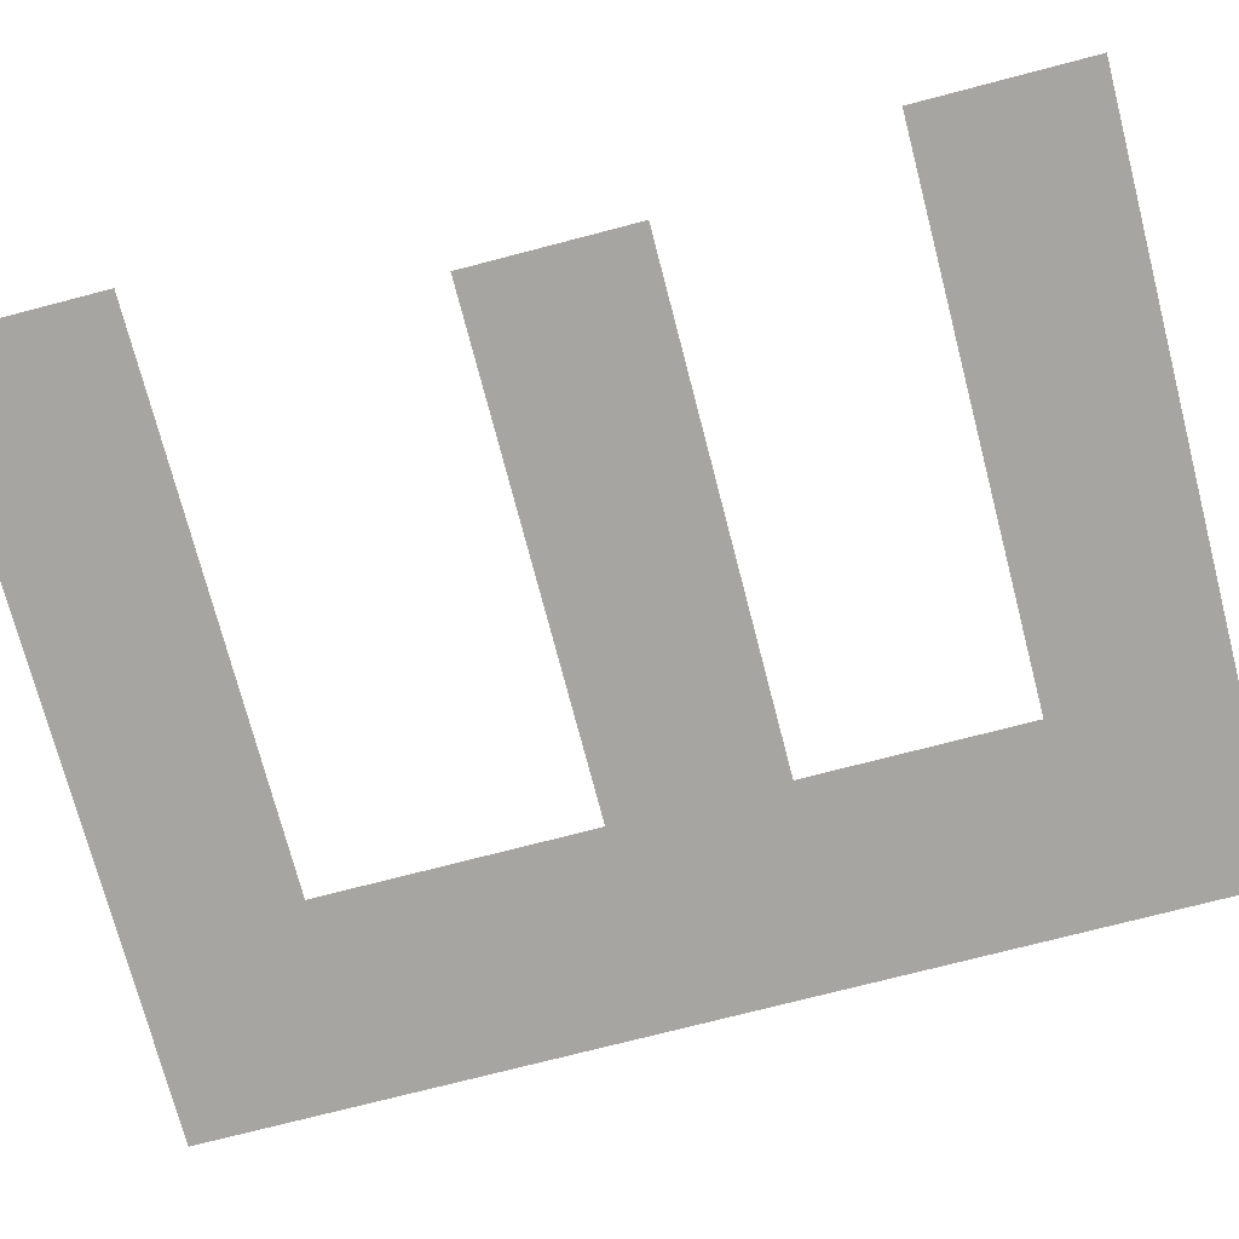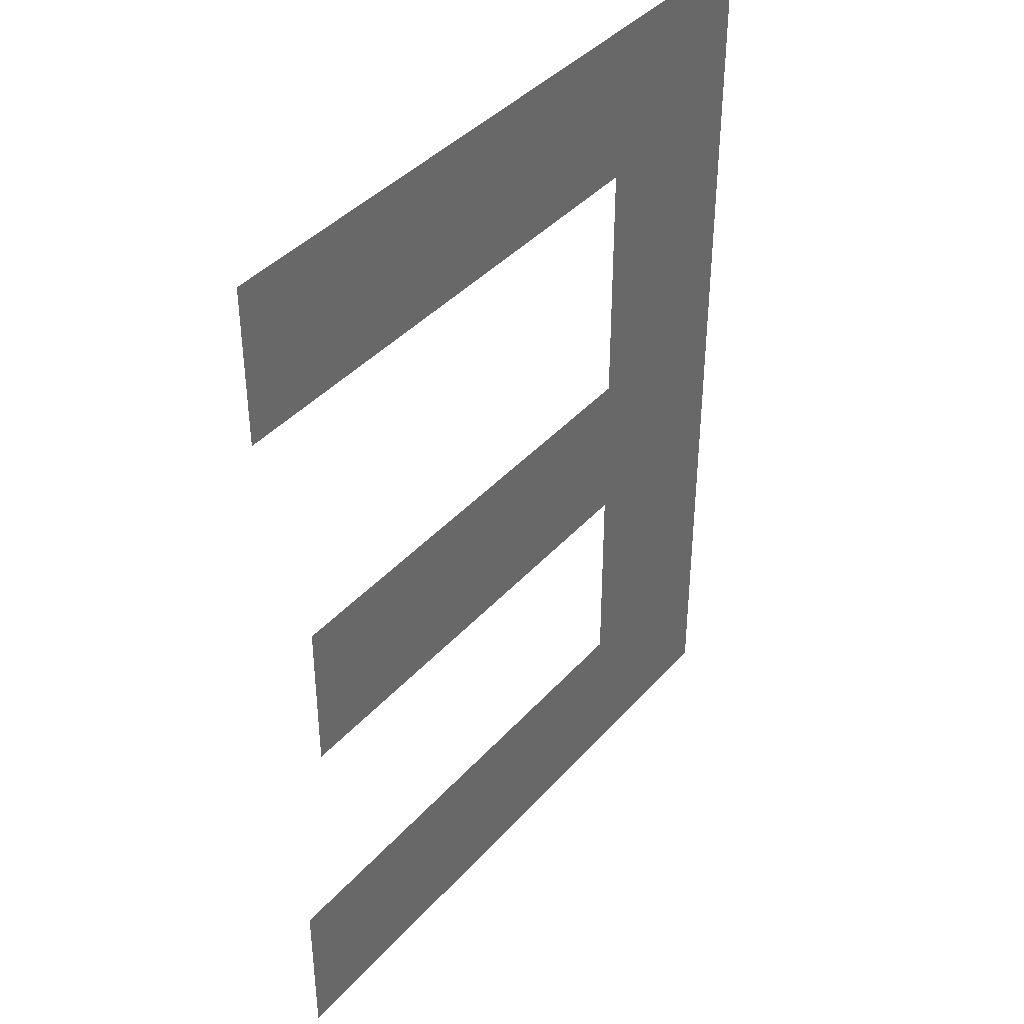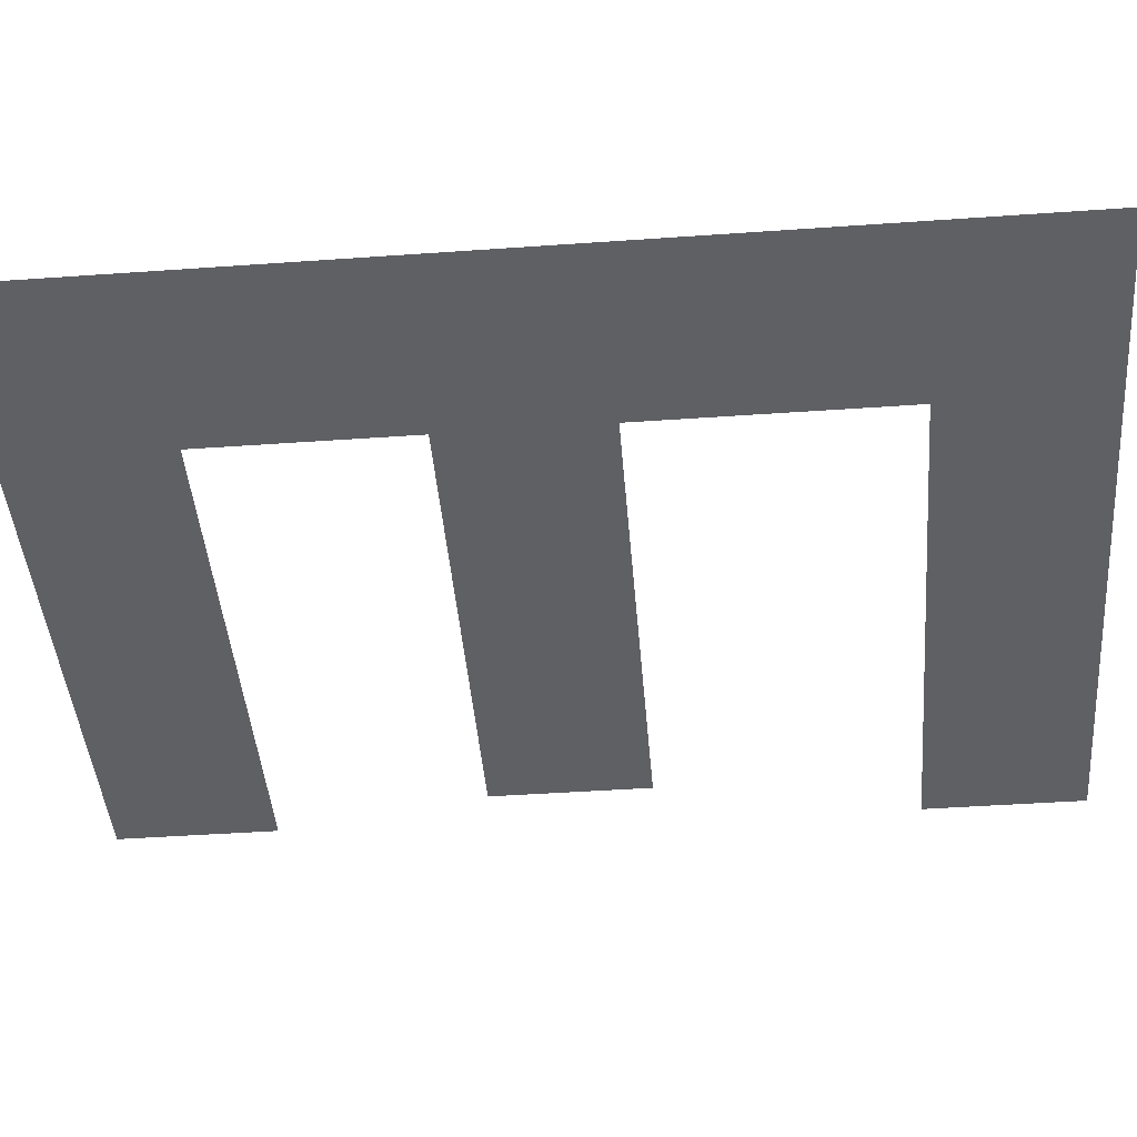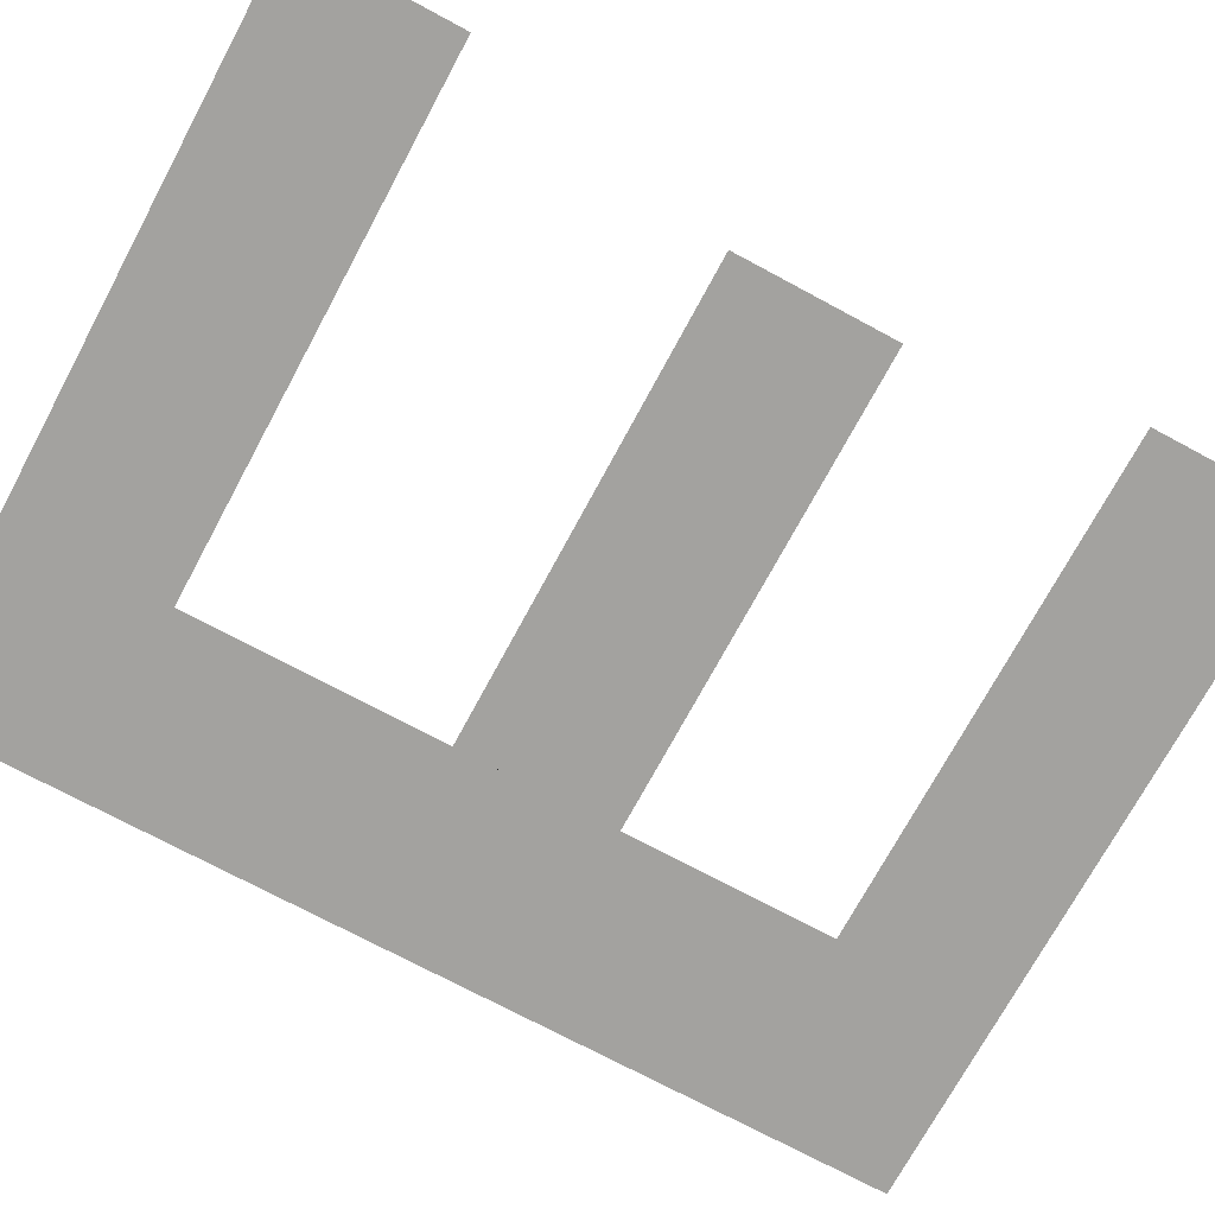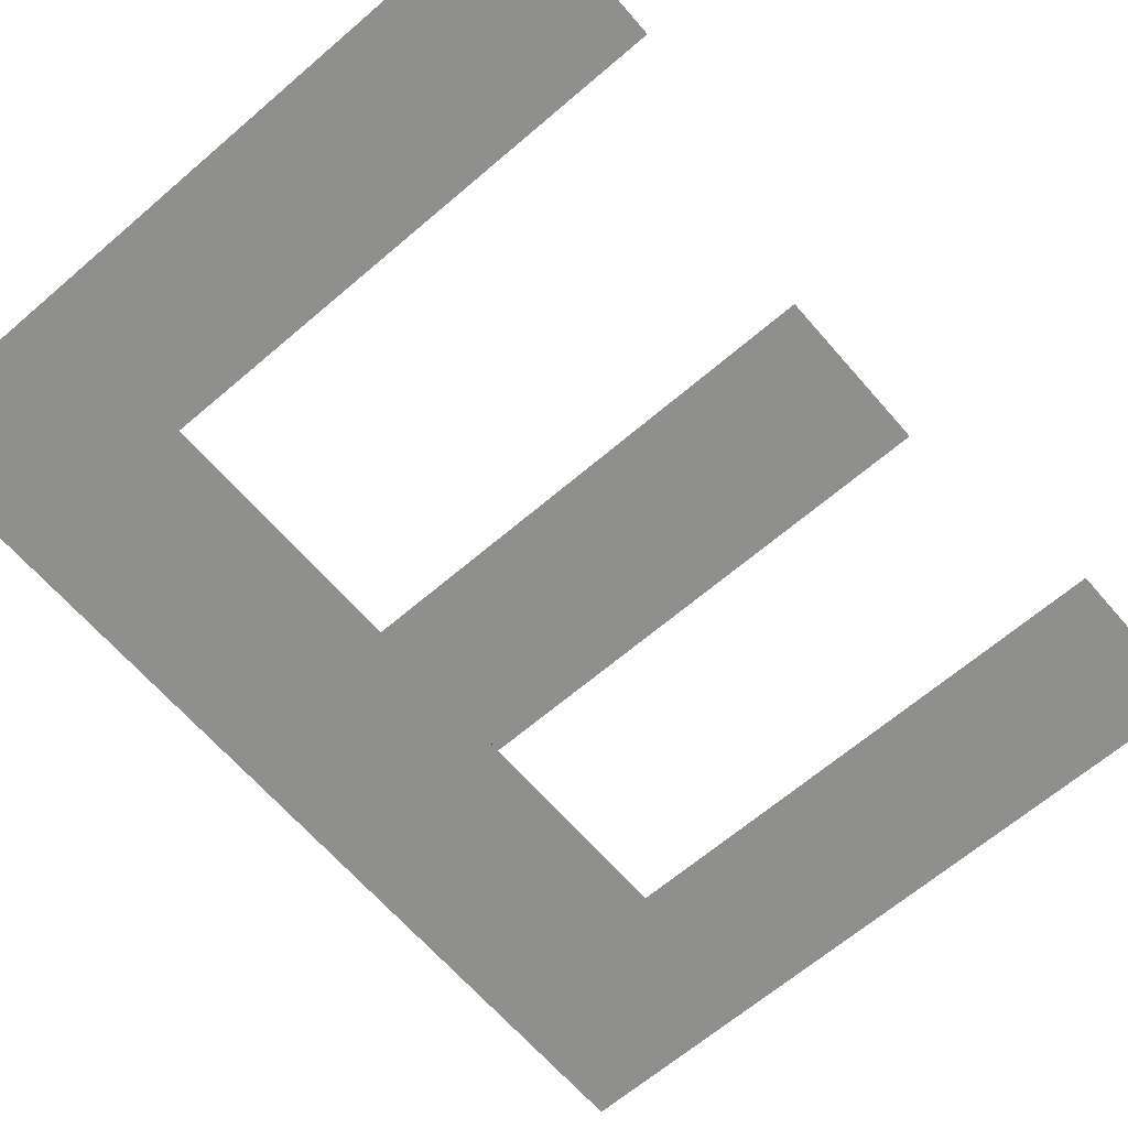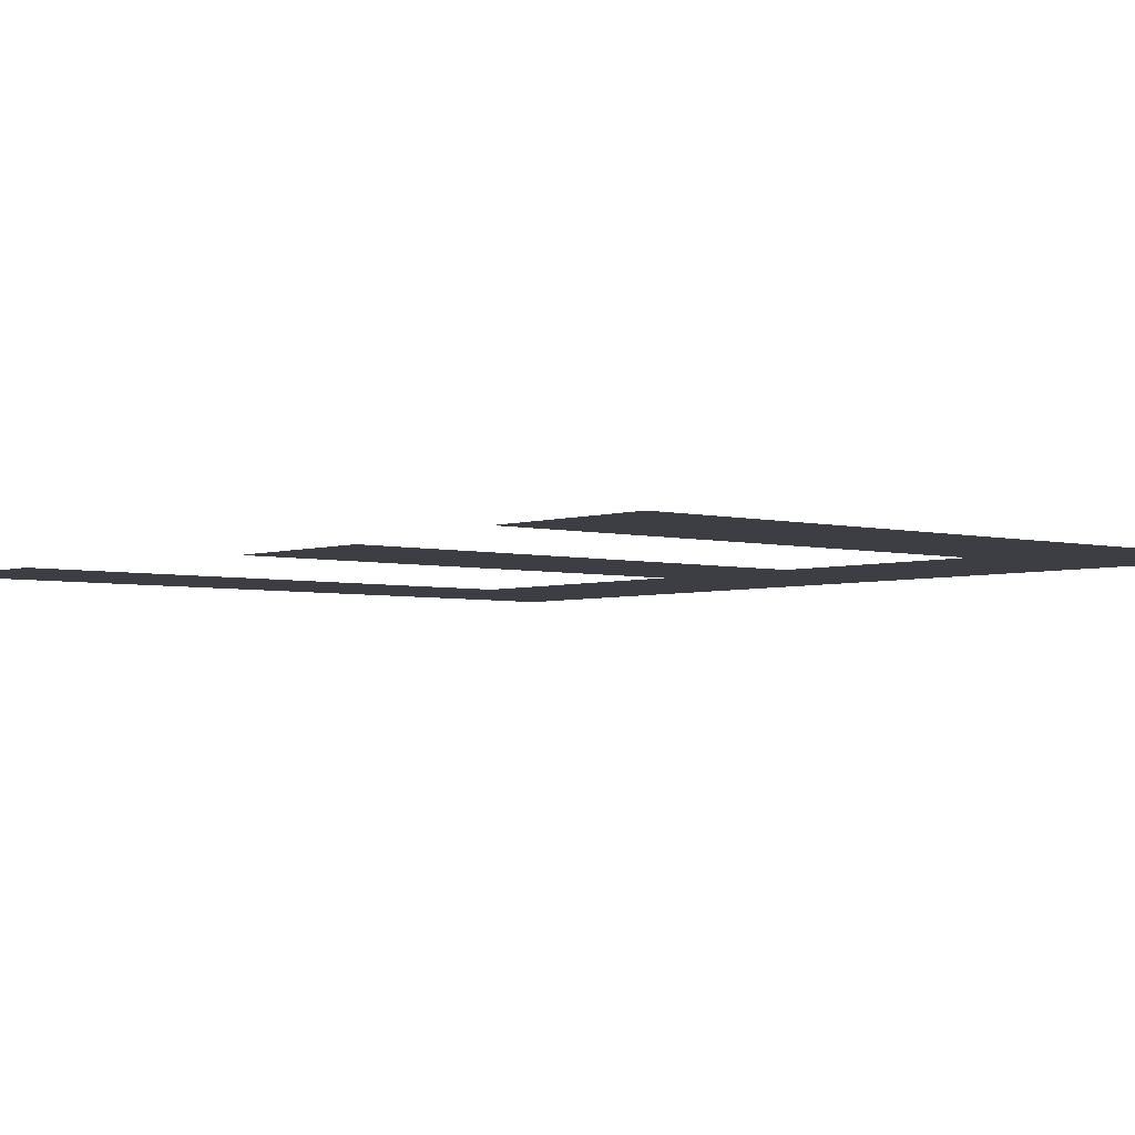
<metadata>
{"format":"obj","ext":"obj","renderer":"f3d","projection":"perspective","resolution":1024,"background":"white","views":[{"elev":-73.9,"azim":104.6,"up":"+Y"},{"elev":40.1,"azim":127.0,"up":"+Z"},{"elev":-44.5,"azim":-85.3,"up":"+Y"},{"elev":-72.6,"azim":61.7,"up":"+Y"},{"elev":-65.1,"azim":40.8,"up":"+Y"},{"elev":-3.7,"azim":139.1,"up":"+Y"}]}
</metadata>
<code>
o E1/E/mesh93/mesh93-geometry#mesh93-geometry
v -0.2375 -0.1654 0.03632
v -0.2341 -0.1654 0.03914
v -0.2375 -0.1654 0.053
v -0.2251 -0.1654 0.03632
v -0.2341 -0.1654 0.05019
v -0.2251 -0.1654 0.03914
v -0.2248 -0.1654 0.053
v -0.2341 -0.1654 0.04284
v -0.2248 -0.1654 0.05019
v -0.2341 -0.1654 0.04565
v -0.2257 -0.1654 0.04284
v -0.2257 -0.1654 0.04565
f 1 2 3
f 2 1 4
f 3 2 1
f 4 1 2
f 5 3 2
f 2 3 5
f 2 4 6
f 6 4 2
f 3 5 7
f 7 5 3
f 5 2 8
f 8 2 5
f 7 5 9
f 9 5 7
f 5 8 10
f 10 8 5
f 11 10 8
f 8 10 11
f 10 11 12
f 12 11 10

</code>
